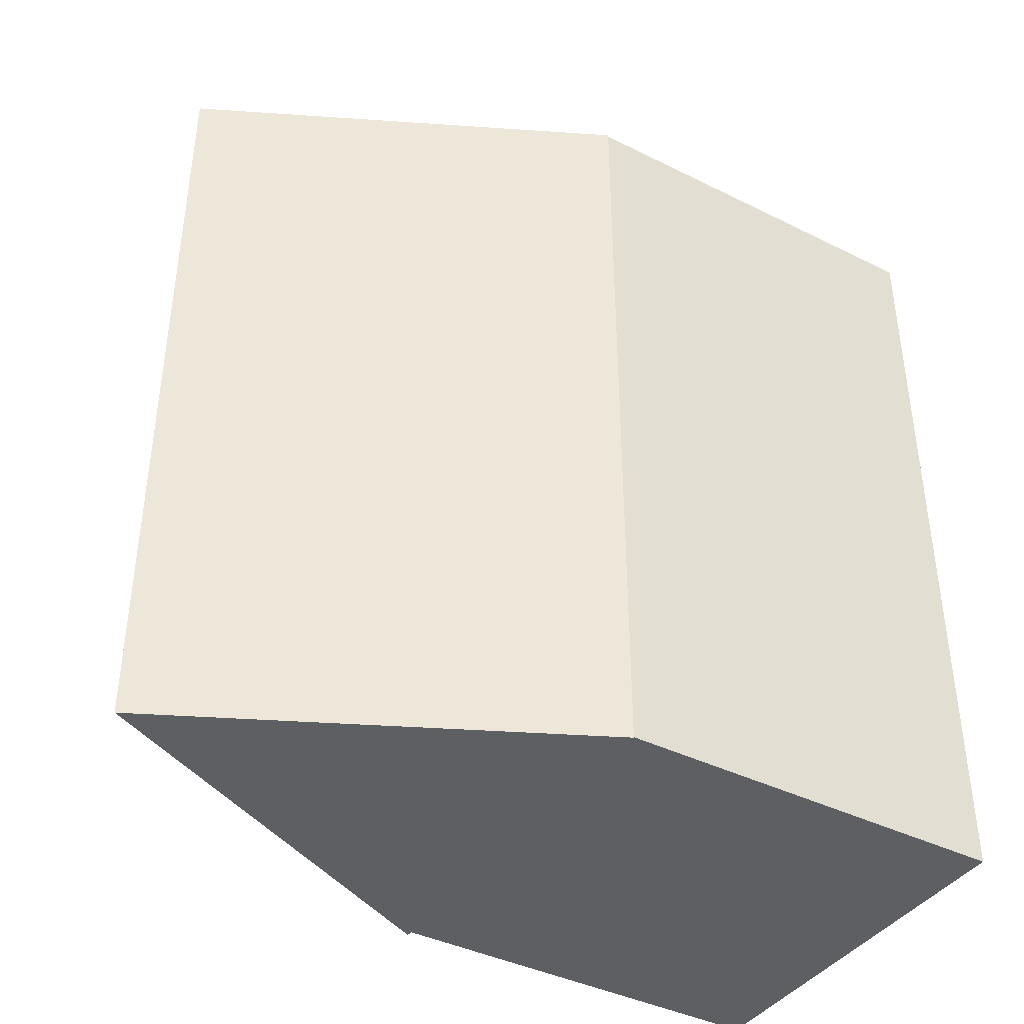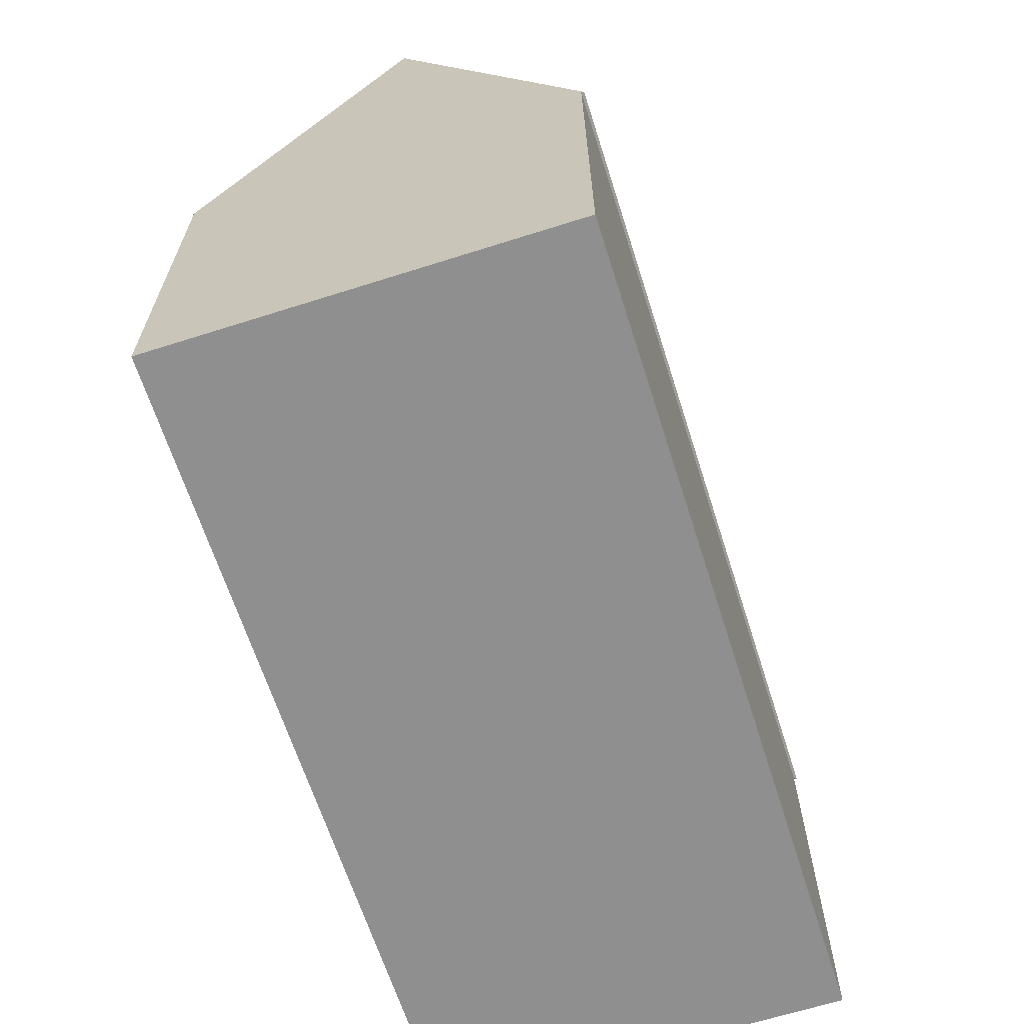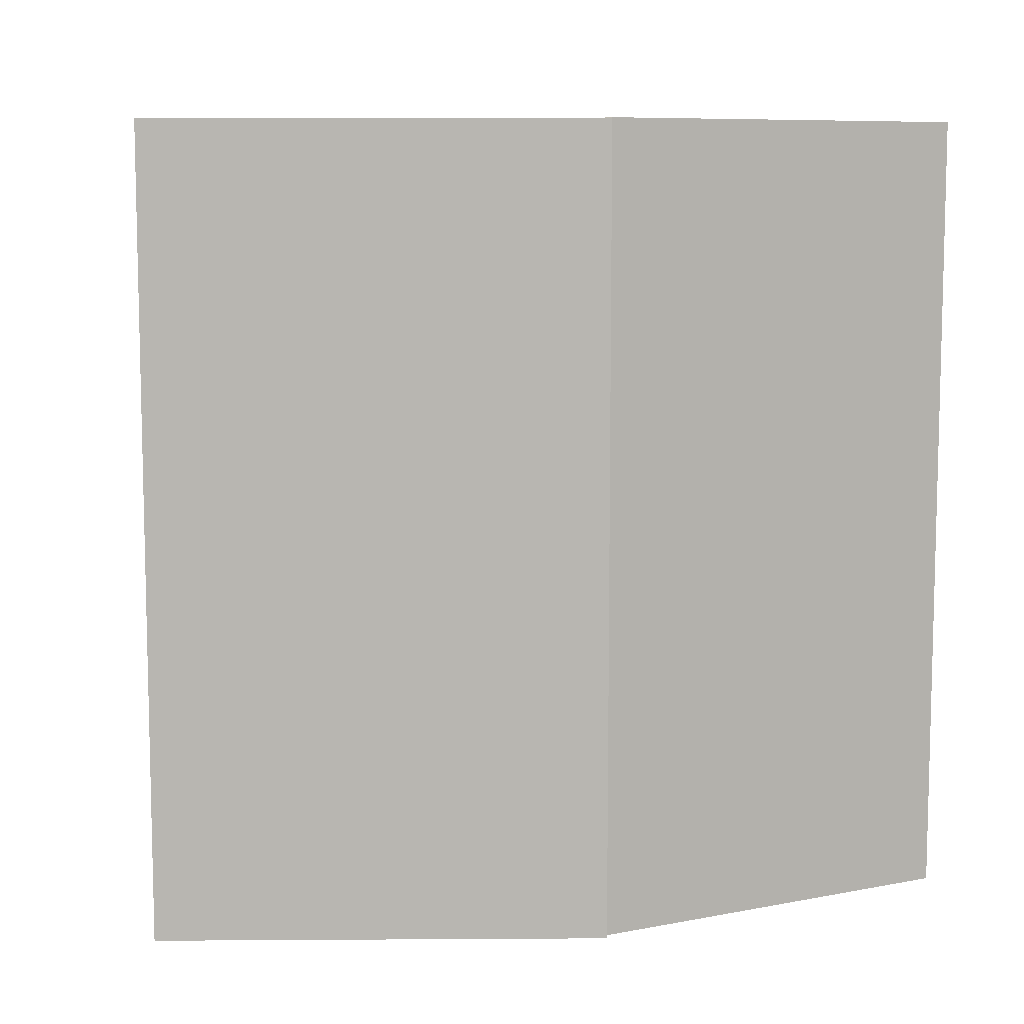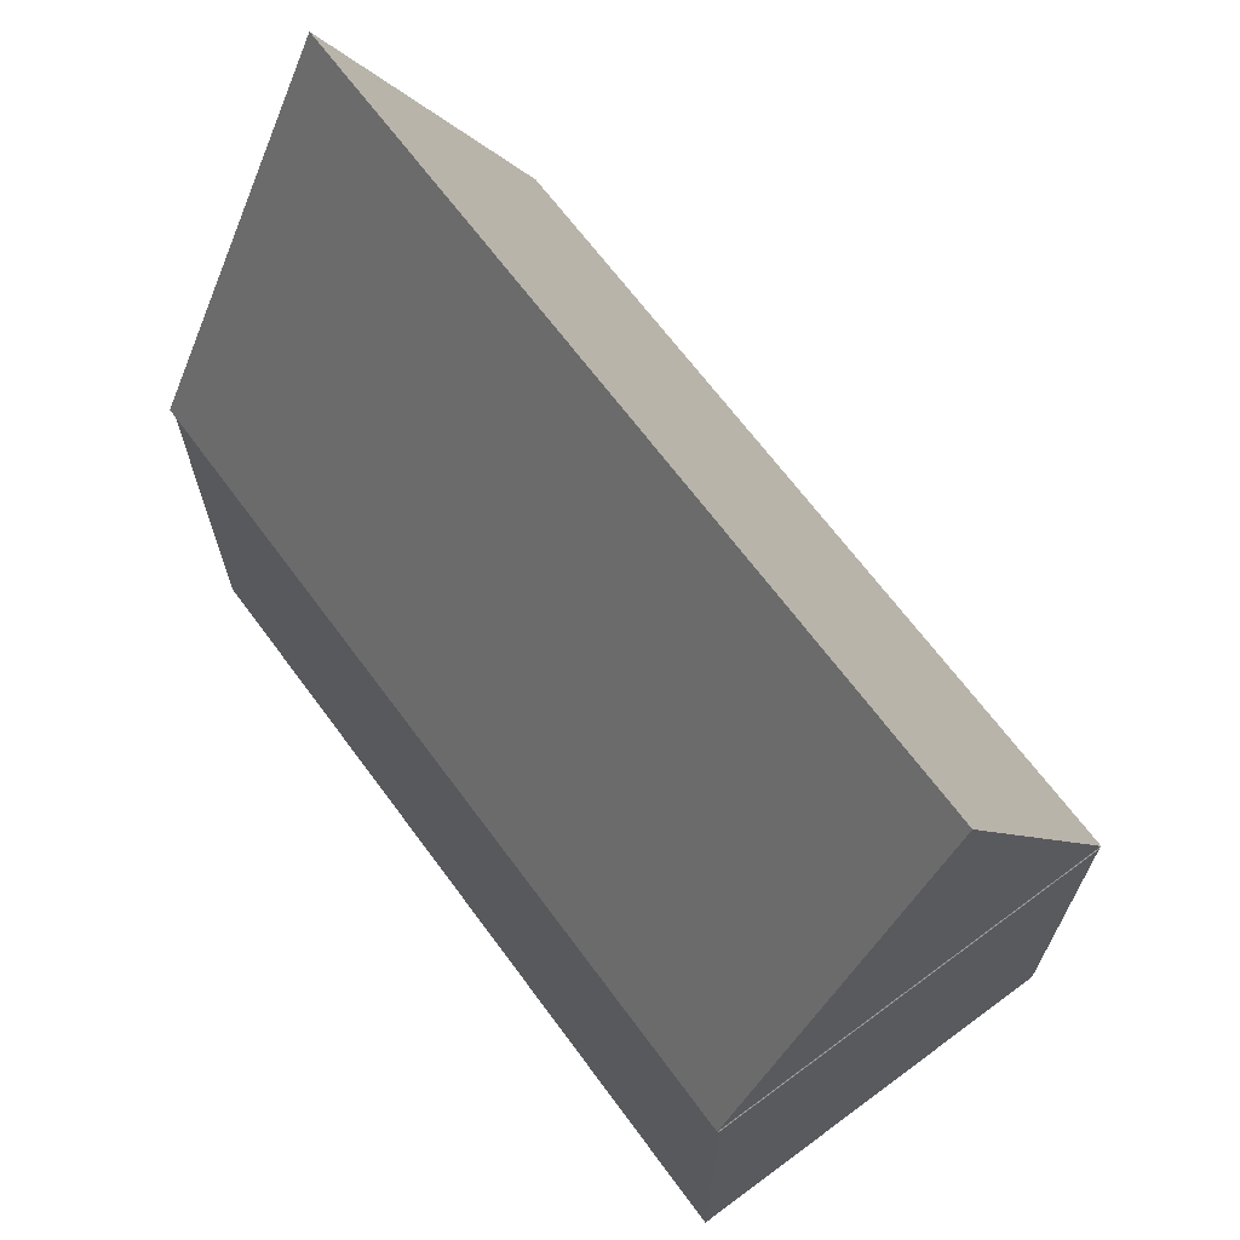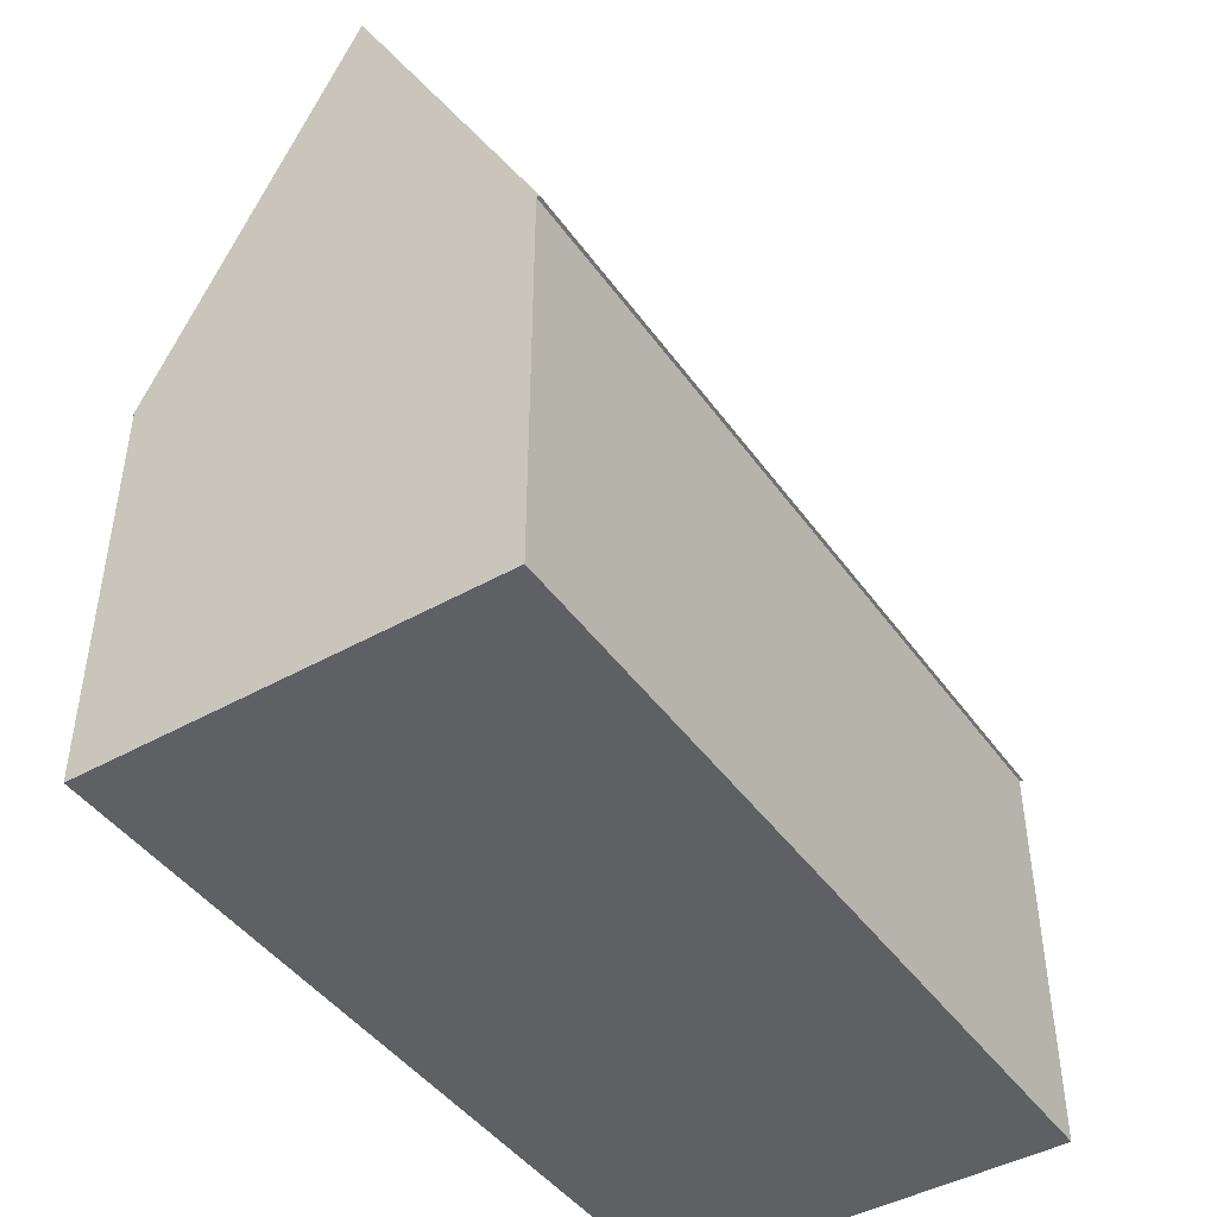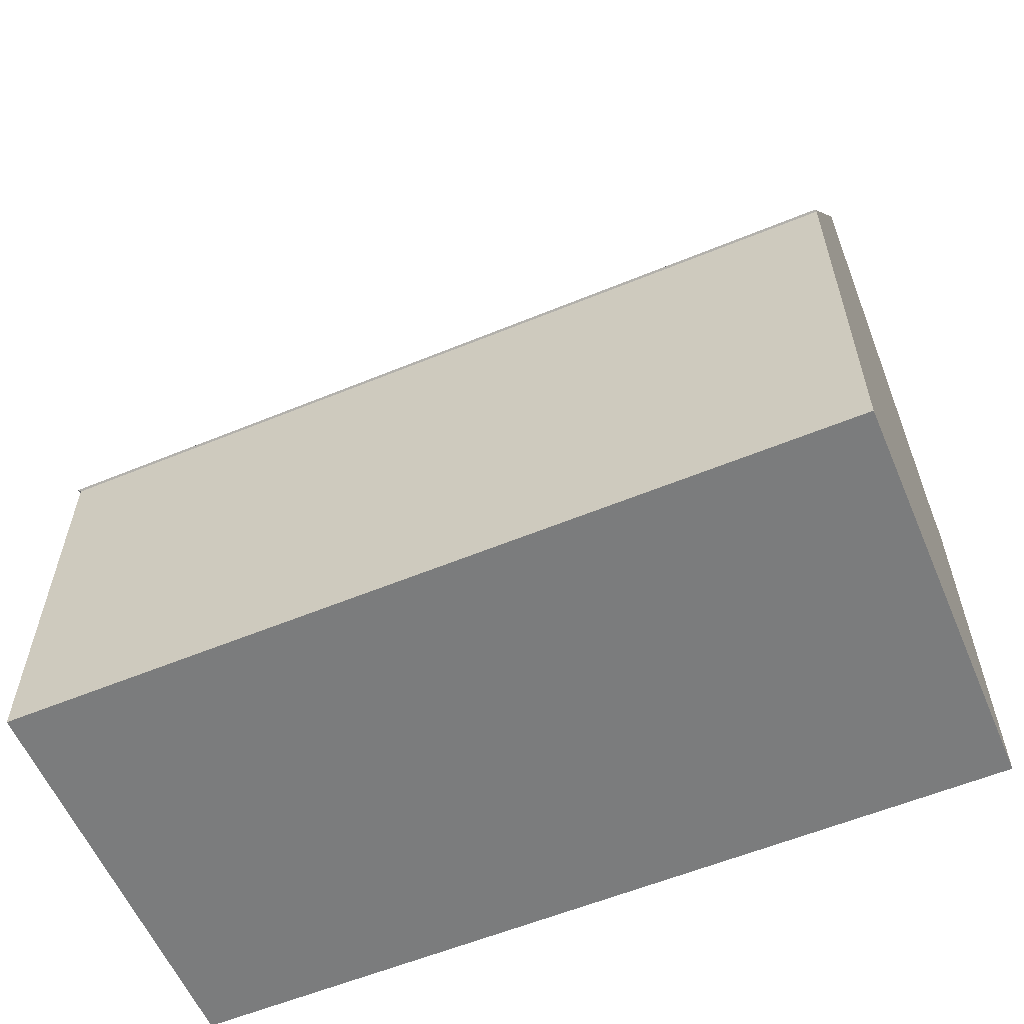
<metadata>
{"format":"obj","ext":"obj","renderer":"f3d","projection":"perspective","resolution":1024,"background":"white","views":[{"elev":-40.3,"azim":-121.4,"up":"+Z"},{"elev":-65.4,"azim":17.7,"up":"+Y"},{"elev":8.5,"azim":-117.5,"up":"+Z"},{"elev":67.1,"azim":-36.5,"up":"+Y"},{"elev":-44.7,"azim":33.2,"up":"+Y"},{"elev":-58.6,"azim":-67.0,"up":"+Y"}]}
</metadata>
<code>
o Cube
v -1.03 2.028 2.019
v -1.03 2.028 -2.034
v 0.994 2.028 2.019
v -0.01819 4.053 2.019
v 0.994 2.028 -2.034
v -0.01819 4.053 -2.034
v -1.03 2.028 2.019
v 0.994 2.028 2.019
v -0.01819 4.053 2.019
v 0.9801 0.02343 -2.023
v 0.9801 0.02343 2.023
v -1.02 0.02343 2.023
v -1.02 0.02343 -2.023
v 0.9801 2.023 -2.023
v 0.9801 2.023 2.023
v -1.02 2.023 2.023
v -1.02 2.023 -2.023
f 4 2 1
f 2 6 5
f 6 3 5
f 8 9 7
f 10 12 13
f 14 11 10
f 15 12 11
f 12 17 13
f 10 17 14
f 7 15 8
f 7 17 16
f 2 14 17
f 14 8 15
f 4 6 2
f 6 4 3
f 10 11 12
f 14 15 11
f 15 16 12
f 12 16 17
f 10 13 17
f 7 16 15
f 7 2 17
f 2 5 14
f 14 5 8

</code>
